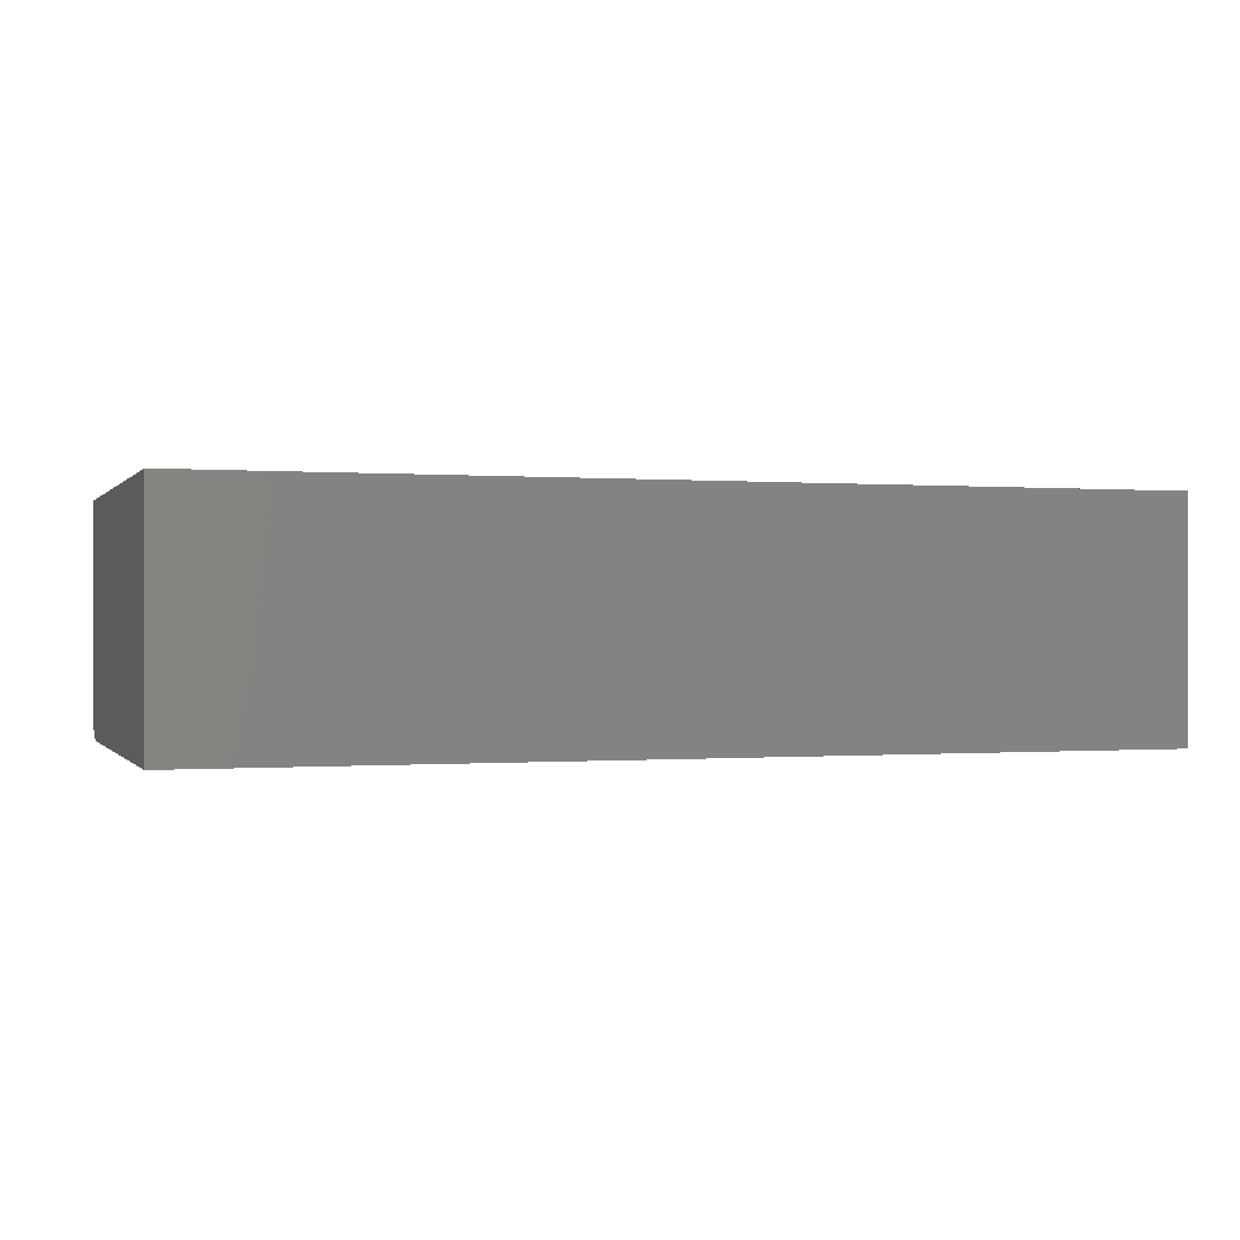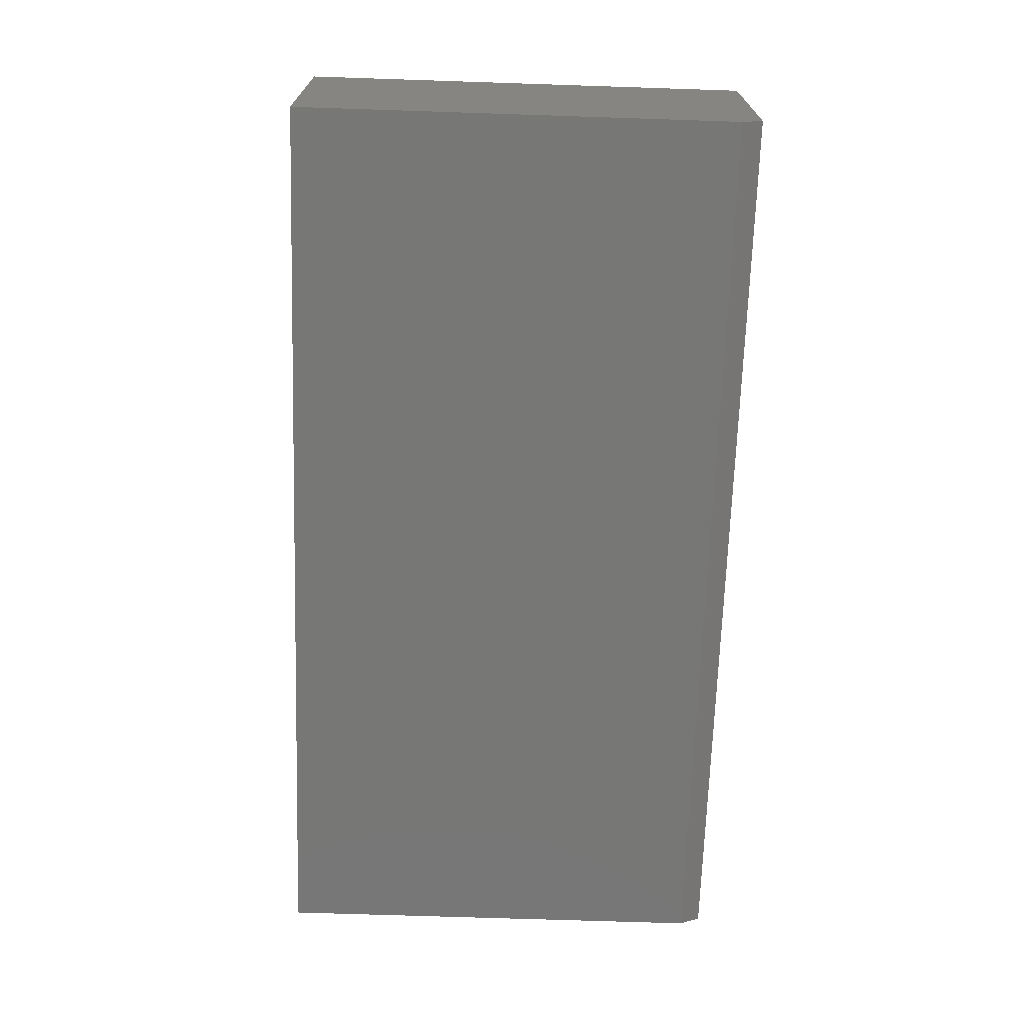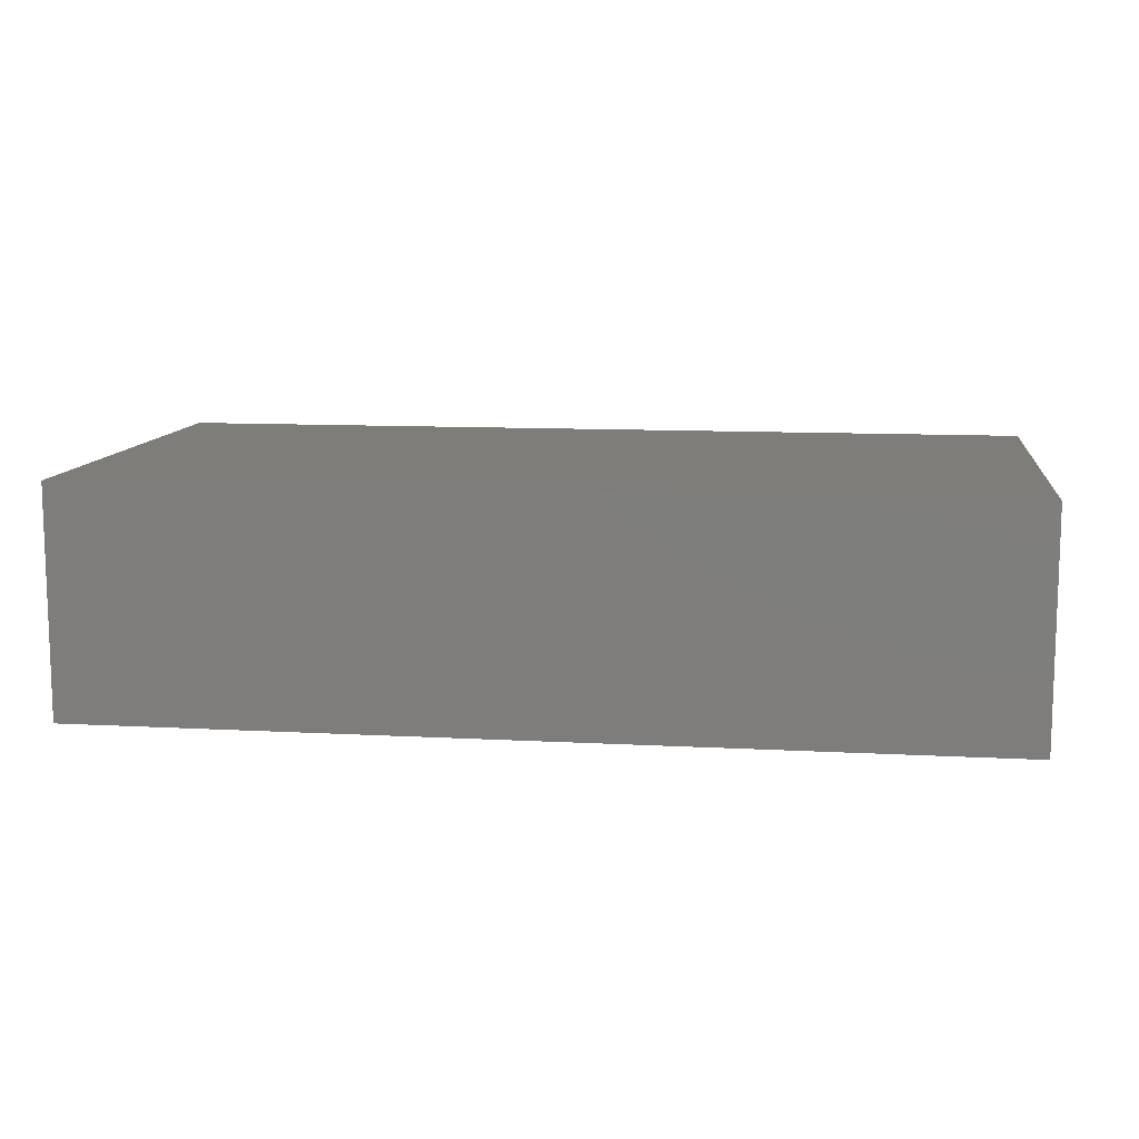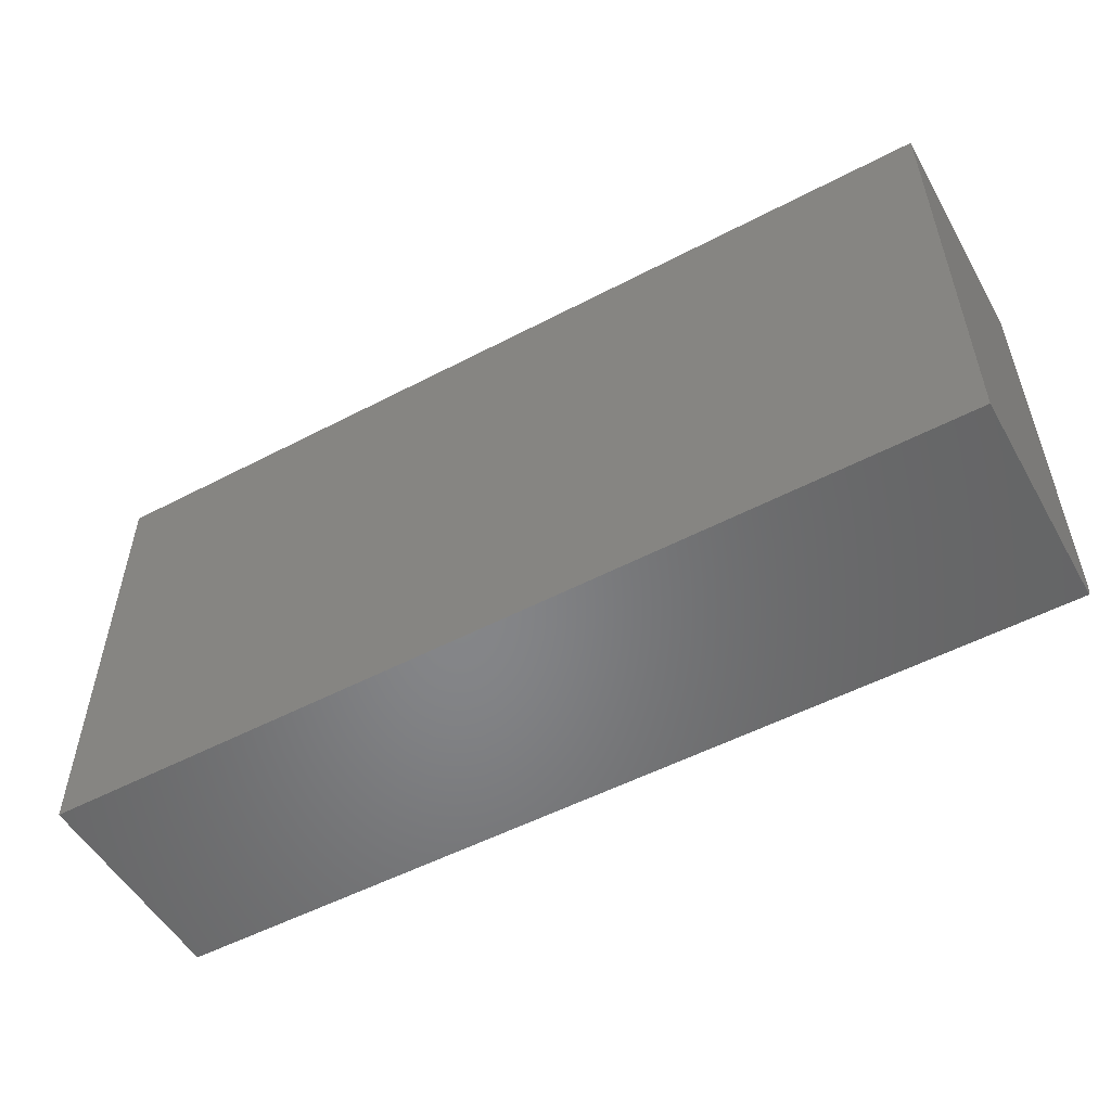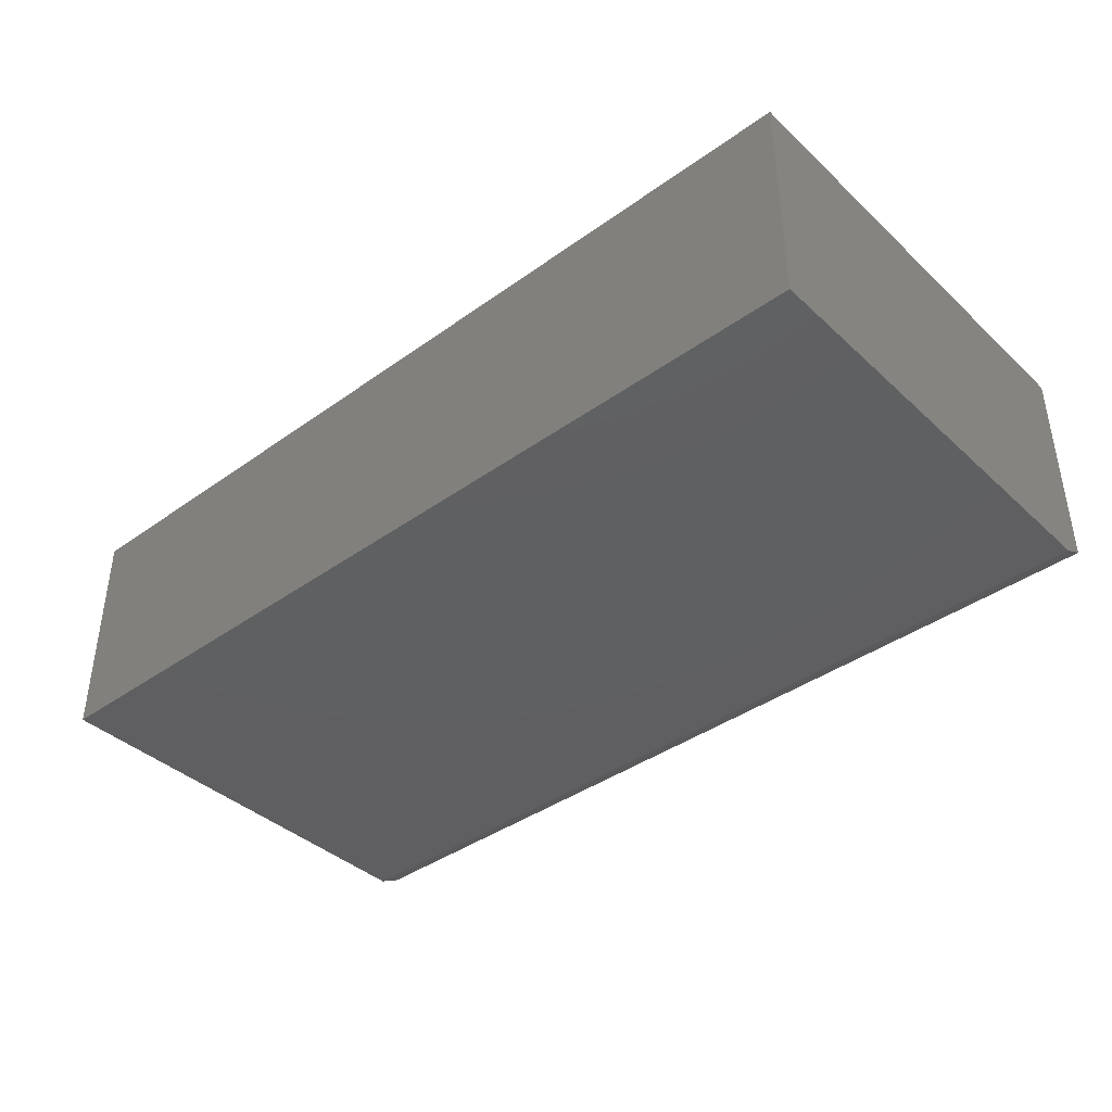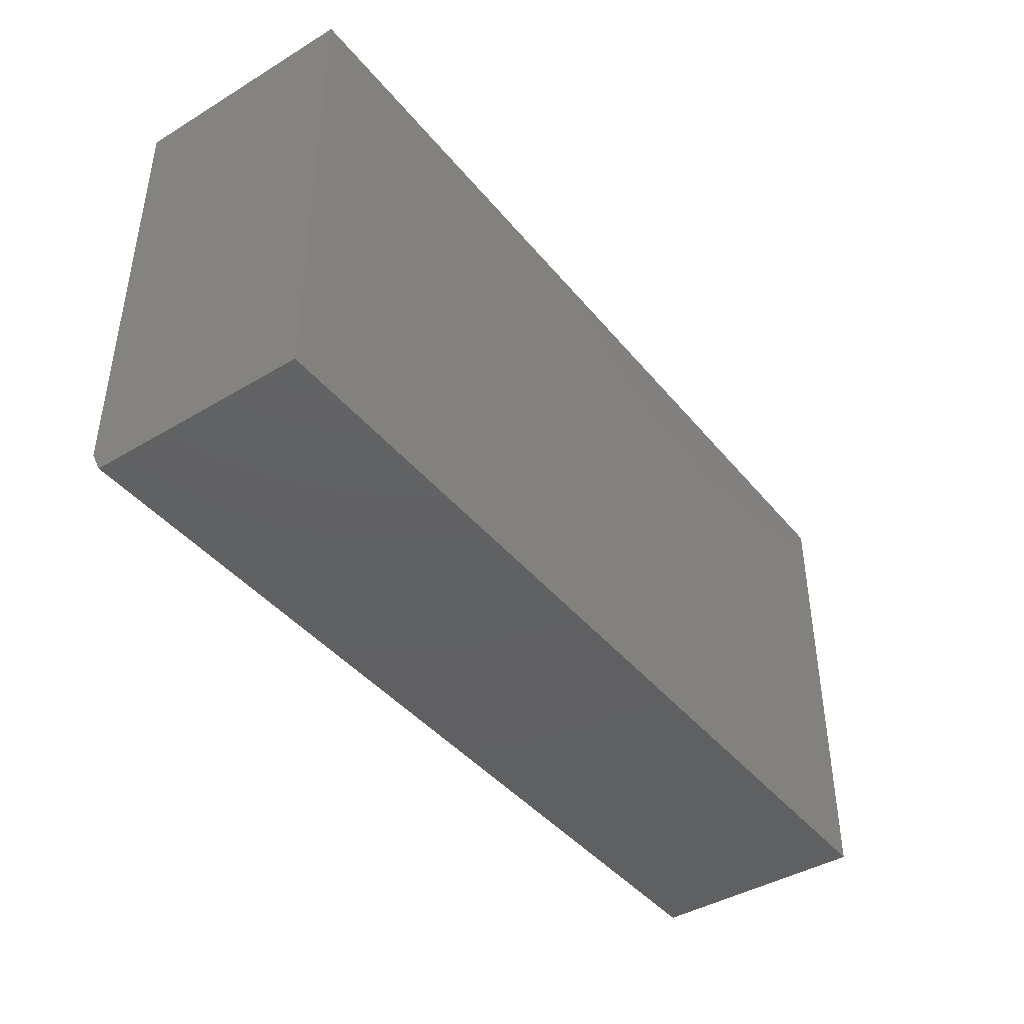
<metadata>
{"format":"stl","ext":"stl","renderer":"f3d","projection":"perspective","resolution":1024,"background":"white","views":[{"elev":-0.1,"azim":161.8,"up":"+Z"},{"elev":-69.3,"azim":-91.9,"up":"+Z"},{"elev":10.8,"azim":-172.3,"up":"+Z"},{"elev":-53.0,"azim":29.3,"up":"+Y"},{"elev":-39.8,"azim":-138.5,"up":"+Z"},{"elev":-42.2,"azim":-54.2,"up":"+Y"}]}
</metadata>
<code>
# stl→obj: 10 verts, 16 faces
v -0.5859 -0.3281 0
v -0.5859 0.3156 0
v 0.75 -0.3281 0
v 0.75 0.3156 0
v -0.5859 0.3156 0.3359
v -0.5859 -0.3594 0.3359
v -0.5859 -0.3594 0.01562
v 0.75 0.3156 0.3359
v 0.75 -0.3594 0.3359
v 0.75 -0.3594 0.01562
f 1 2 3
f 3 2 4
f 5 2 6
f 6 2 1
f 6 1 7
f 4 8 3
f 3 8 9
f 3 9 10
f 6 7 9
f 9 7 10
f 7 1 10
f 10 1 3
f 6 9 5
f 5 9 8
f 8 4 5
f 5 4 2

</code>
